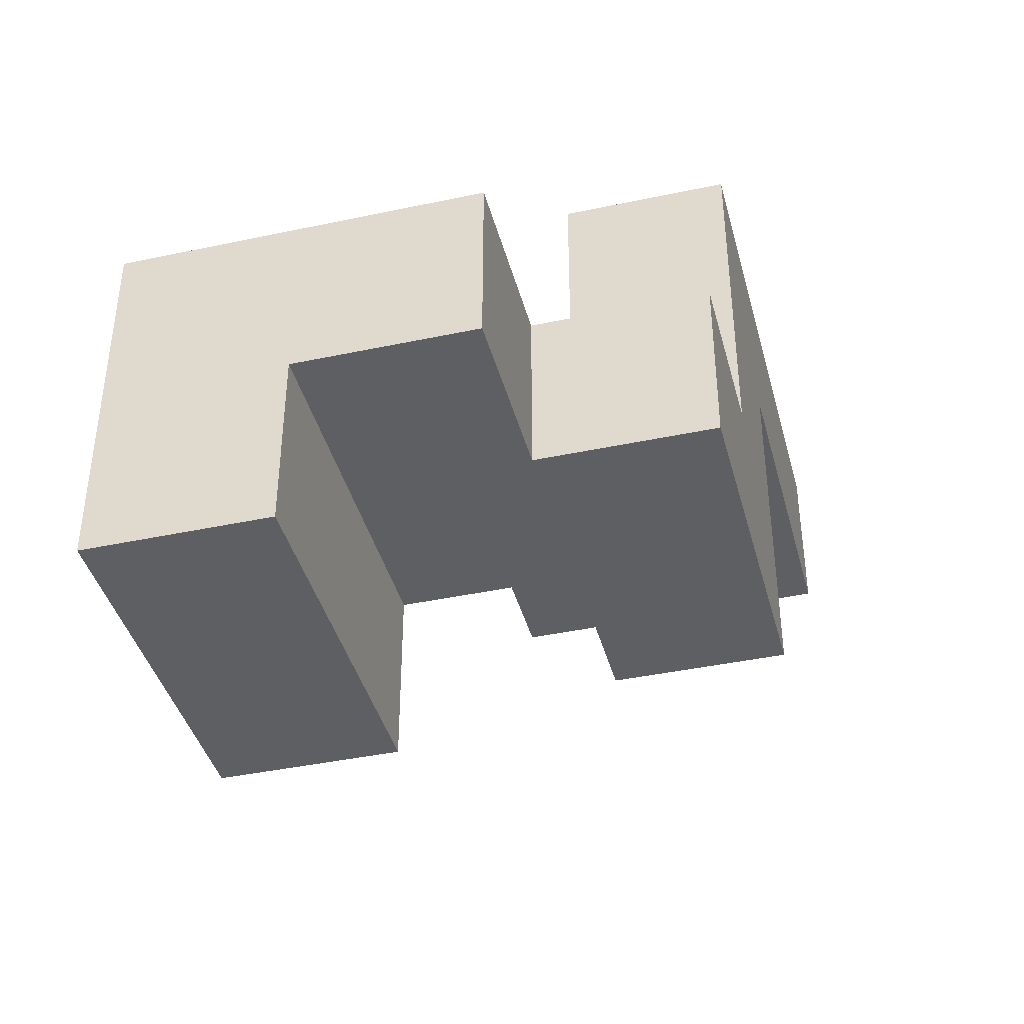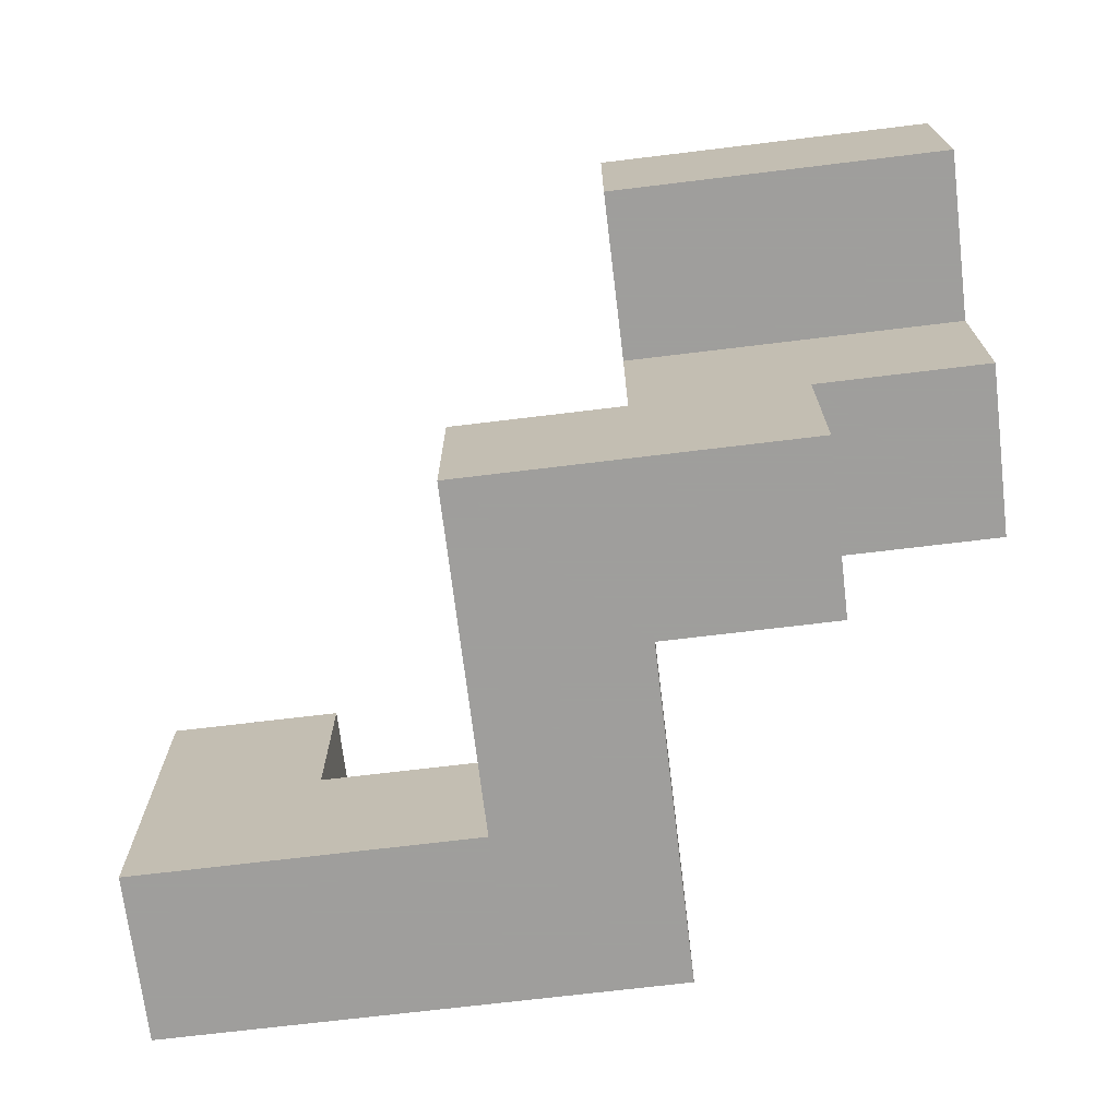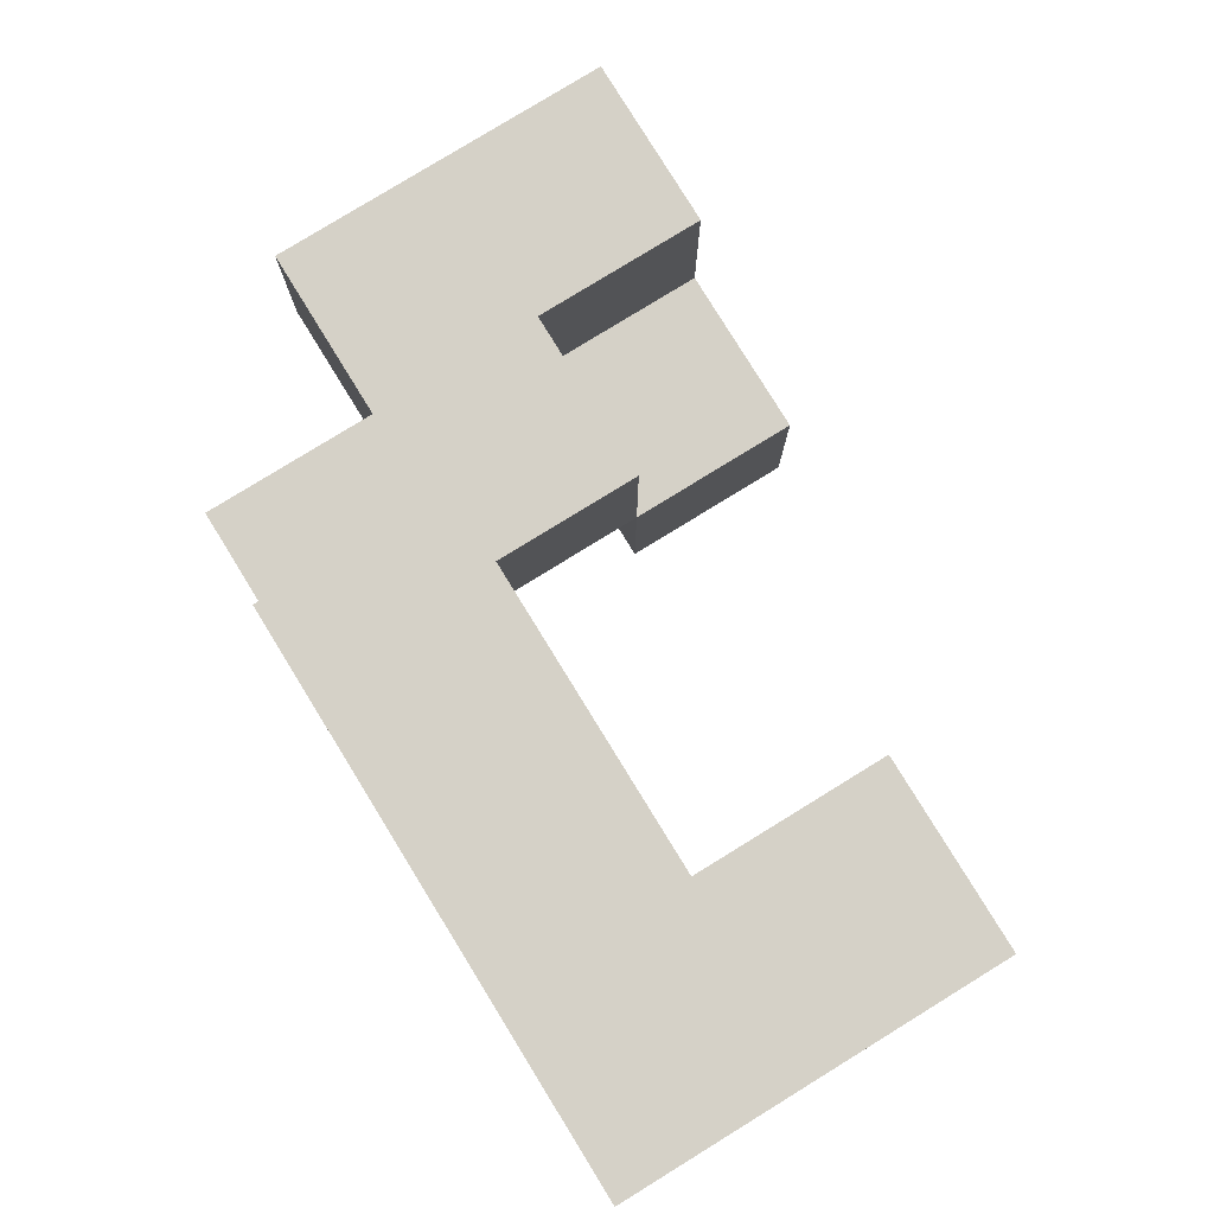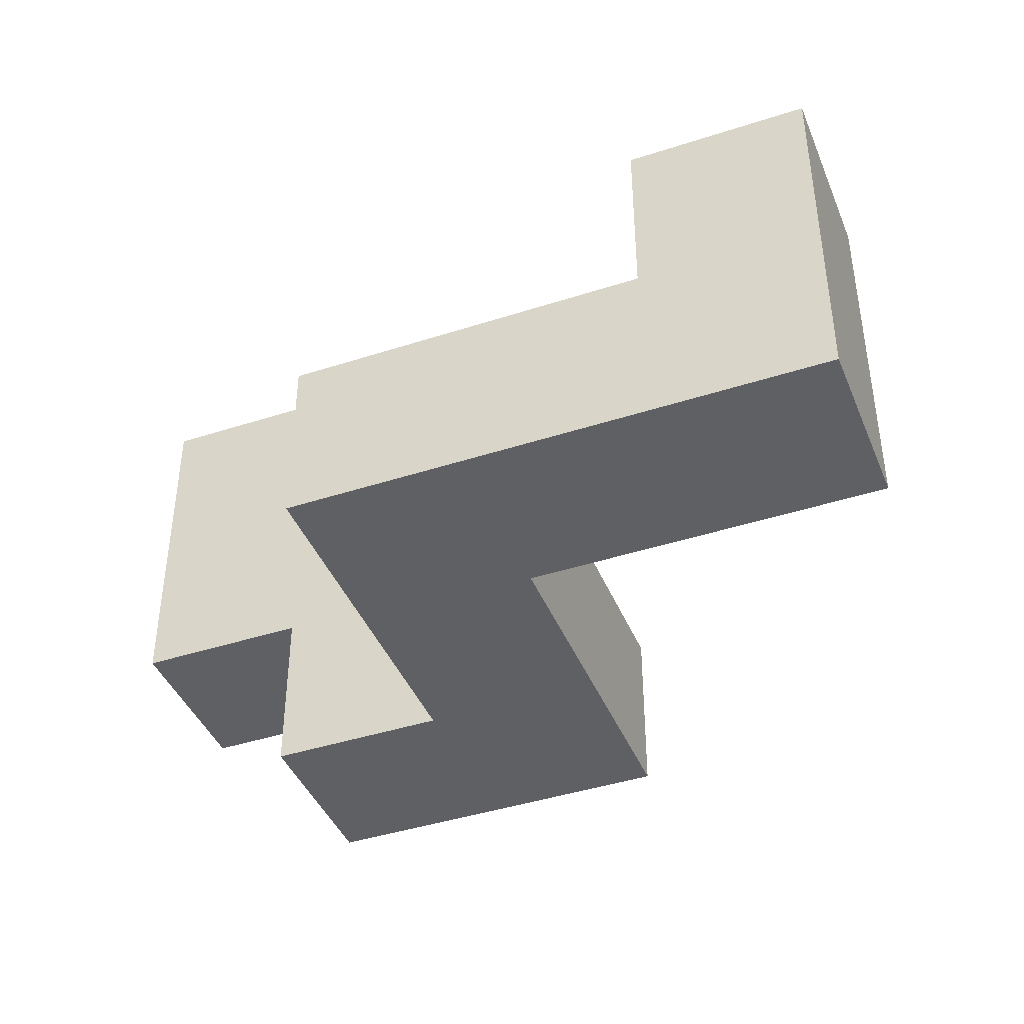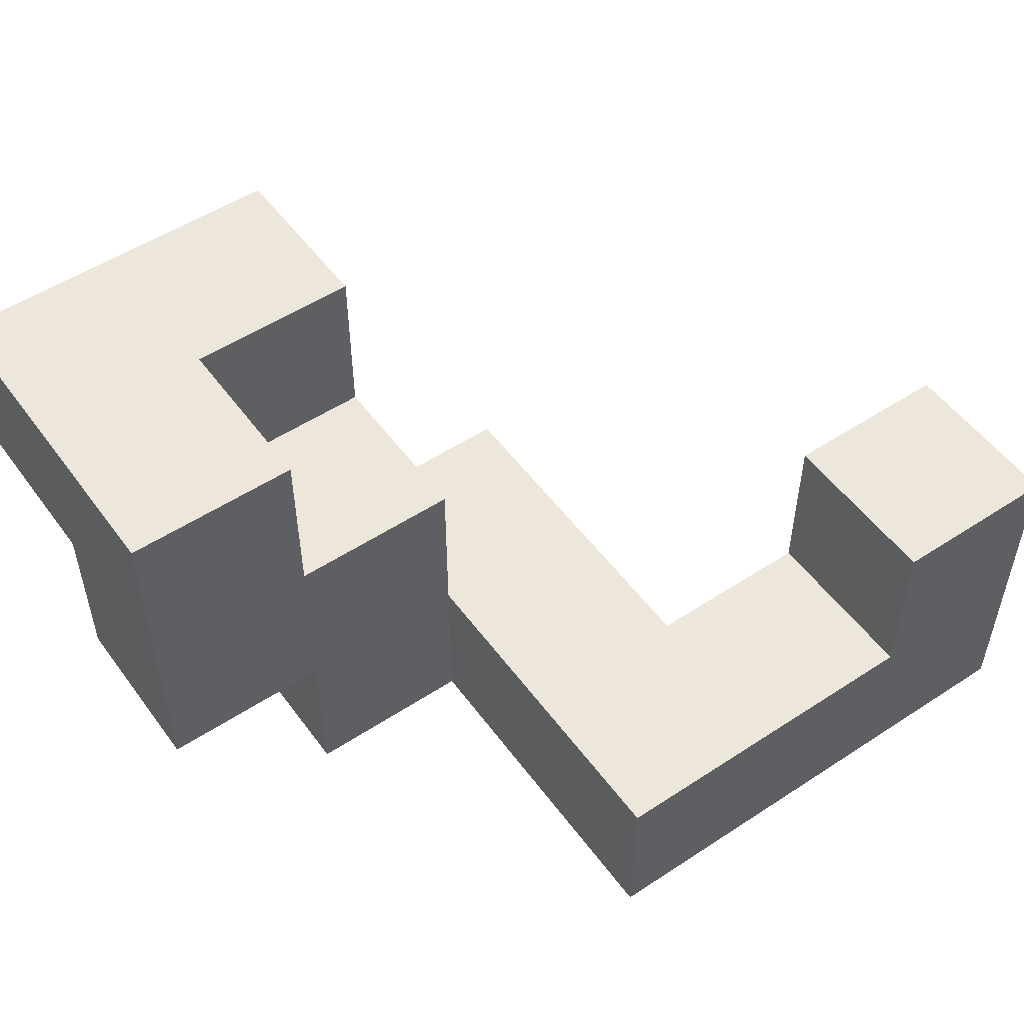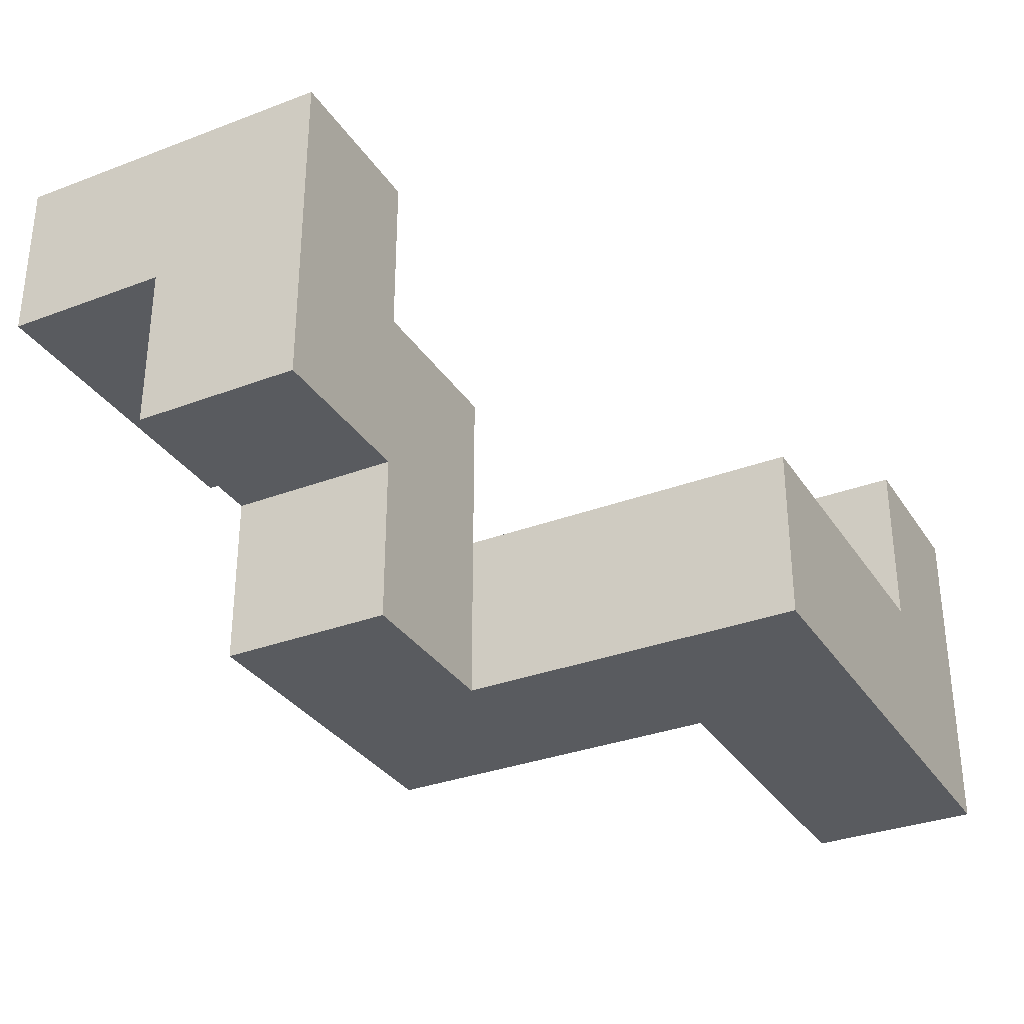
<metadata>
{"format":"obj","ext":"obj","renderer":"f3d","projection":"perspective","resolution":1024,"background":"white","views":[{"elev":-40.7,"azim":104.6,"up":"+Y"},{"elev":-71.1,"azim":6.9,"up":"+Z"},{"elev":79.5,"azim":-121.6,"up":"+Y"},{"elev":-42.2,"azim":-158.7,"up":"+Z"},{"elev":52.2,"azim":144.7,"up":"+Z"},{"elev":-32.3,"azim":117.9,"up":"+Z"}]}
</metadata>
<code>
v -0.06667 -0.2667 -0.3333
v -0.06667 -0.2667 -0.2
v -0.06667 -0.1333 -0.2
v -0.06667 -0.1333 -0.3333
v 0.06667 -0.2667 -0.3333
v 0.06667 -0.2667 -0.2
v 0.06667 -0.1333 -0.3333
v 0.06667 -0.1333 -0.2
v 0.2 -0.2667 -0.3333
v 0.2 -0.1333 -0.3333
v 0.2 -0.1333 -0.2
v 0.2 -0.2667 -0.2
v -0.06667 -0 -0.2
v -0.06667 -0 -0.3333
v 0.06667 -0 -0.3333
v 0.06667 -0 -0.2
v -0.3333 0 -0.3333
v -0.3333 0 -0.2
v -0.3333 0.1333 -0.2
v -0.3333 0.1333 -0.3333
v -0.2 0 -0.3333
v -0.2 0 -0.2
v -0.2 0.1333 -0.2
v -0.2 0.1333 -0.3333
v -0.06667 0.1333 -0.2
v -0.06667 0.1333 -0.3333
v 0.06667 0.1333 -0.3333
v 0.06667 0.1333 -0.2
v 0.06667 -0.2667 -0.06667
v 0.06667 -0.1333 -0.06667
v 0.2 -0.2667 -0.06667
v 0.2 -0.1333 -0.06667
v 0.3333 -0.2667 -0.2
v 0.3333 -0.1333 -0.2
v 0.3333 -0.1333 -0.06667
v 0.3333 -0.2667 -0.06667
v -0.3333 0 -0.06667
v -0.3333 0.1333 -0.06667
v -0.2 0.1333 -0.06667
v -0.2 0 -0.06667
v 0.06667 -0.4 -0.06667
v 0.06667 -0.4 0.06667
v 0.06667 -0.2667 0.06667
v 0.2 -0.4 -0.06667
v 0.2 -0.4 0.06667
v 0.2 -0.2667 0.06667
v 0.3333 -0.4 -0.06667
v 0.3333 -0.2667 0.06667
v 0.3333 -0.4 0.06667
v 0.2 -0.1333 0.06667
v 0.3333 -0.1333 0.06667
f 1 2 3 4
f 1 5 6 2
f 1 4 7 5
f 2 6 8 3
f 9 10 11 12
f 5 9 12 6
f 7 8 11 10
f 5 7 10 9
f 4 3 13 14
f 7 15 16 8
f 4 14 15 7
f 3 8 16 13
f 17 18 19 20
f 17 21 22 18
f 20 19 23 24
f 17 20 24 21
f 21 14 13 22
f 24 23 25 26
f 21 24 26 14
f 22 13 25 23
f 15 27 28 16
f 26 25 28 27
f 14 26 27 15
f 13 16 28 25
f 6 29 30 8
f 6 12 31 29
f 8 30 32 11
f 29 31 32 30
f 33 34 35 36
f 12 33 36 31
f 11 32 35 34
f 12 11 34 33
f 18 37 38 19
f 22 23 39 40
f 18 22 40 37
f 19 38 39 23
f 37 40 39 38
f 41 42 43 29
f 41 44 45 42
f 29 43 46 31
f 41 29 31 44
f 42 45 46 43
f 47 36 48 49
f 44 47 49 45
f 44 31 36 47
f 45 49 48 46
f 31 46 50 32
f 36 35 51 48
f 32 50 51 35
f 46 48 51 50

</code>
